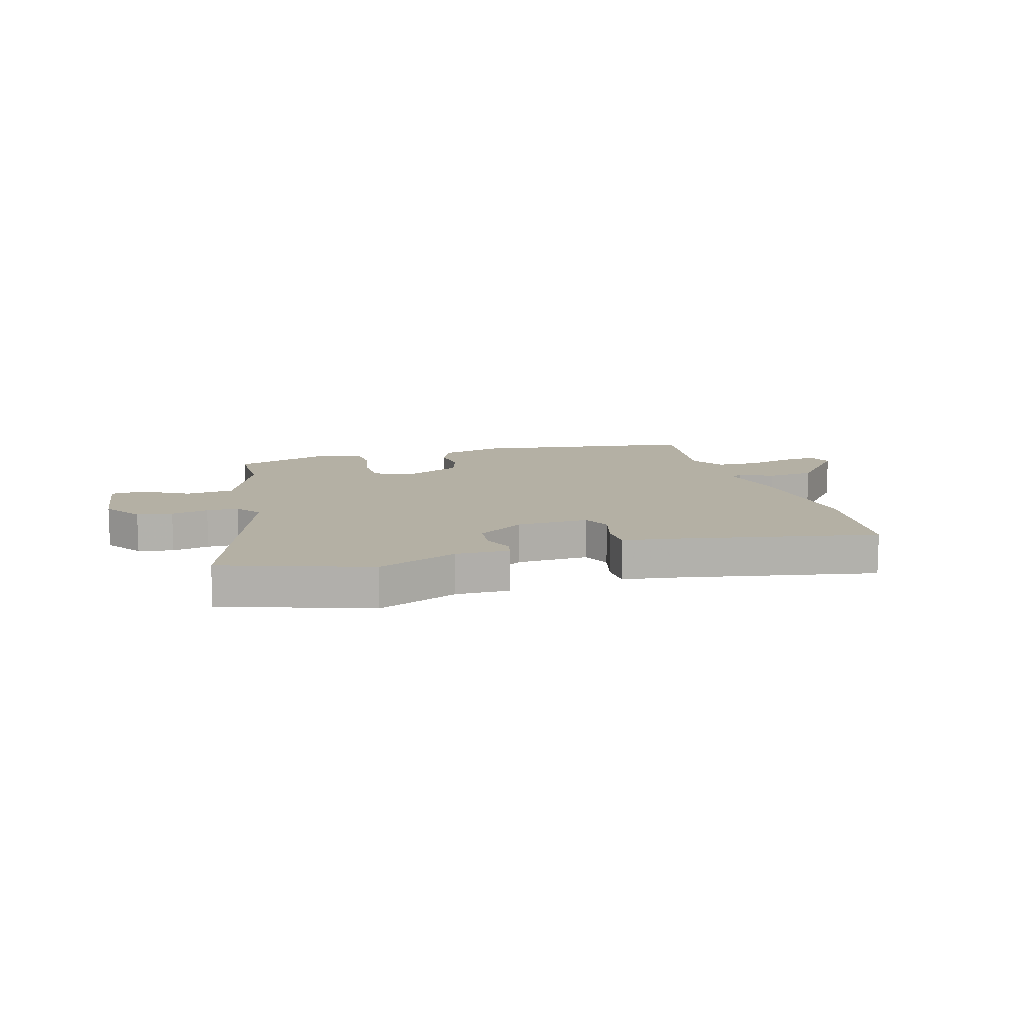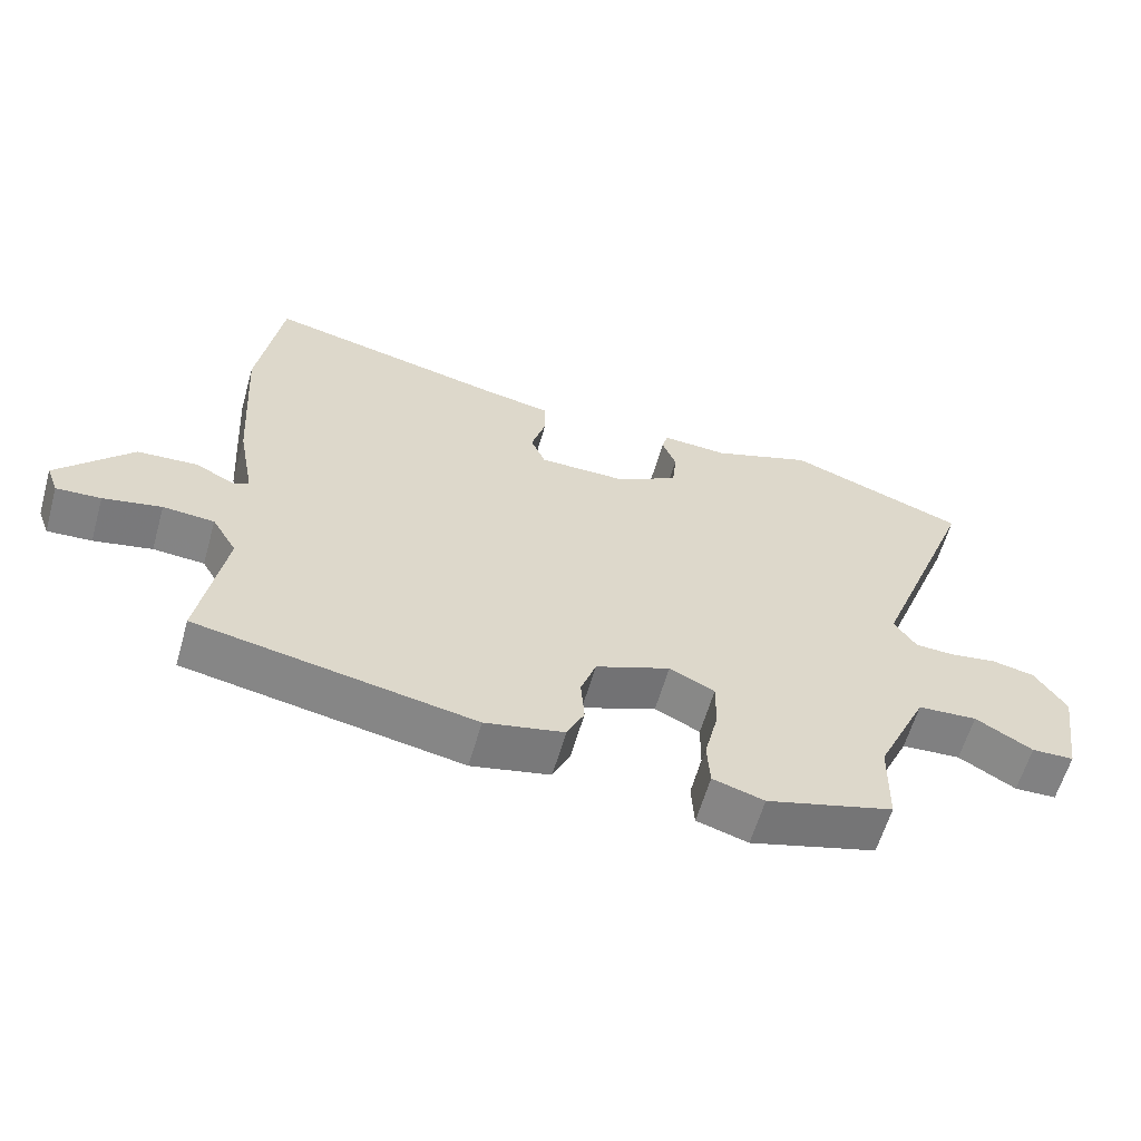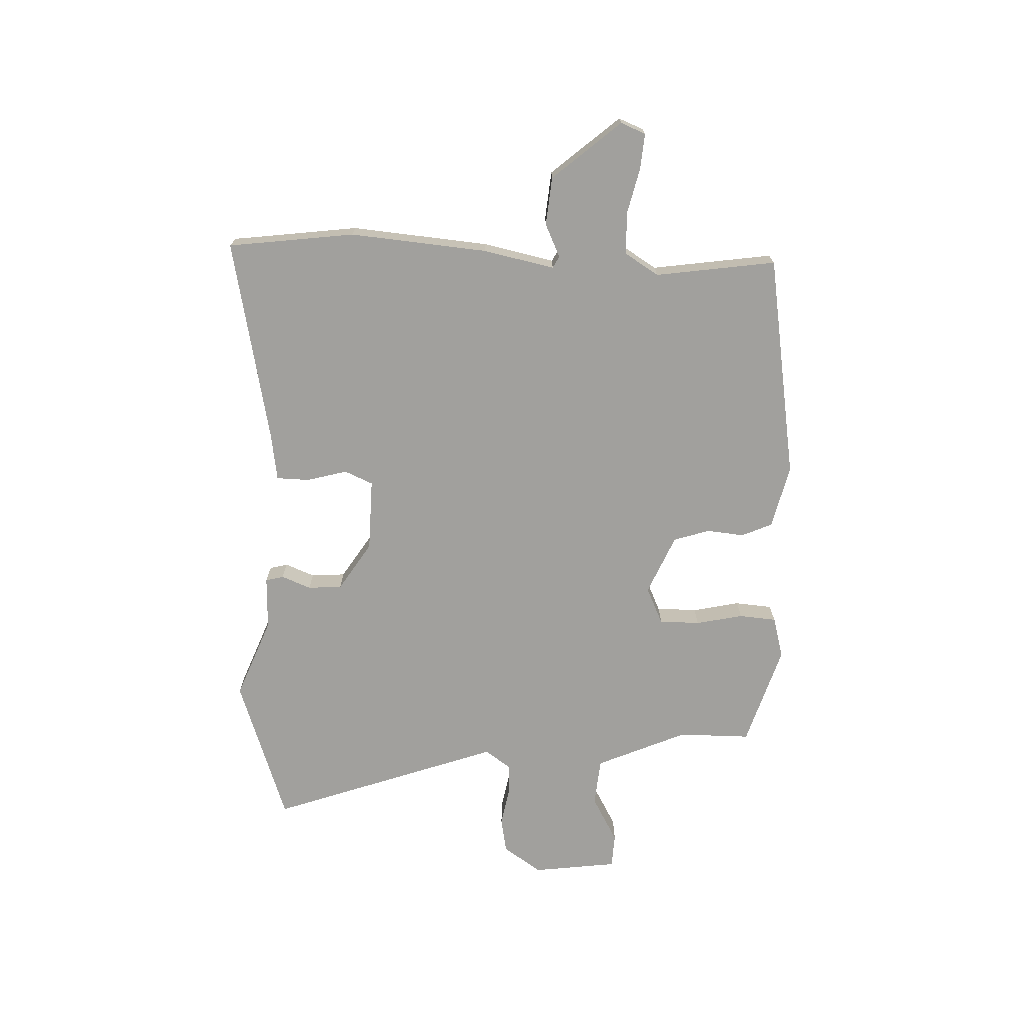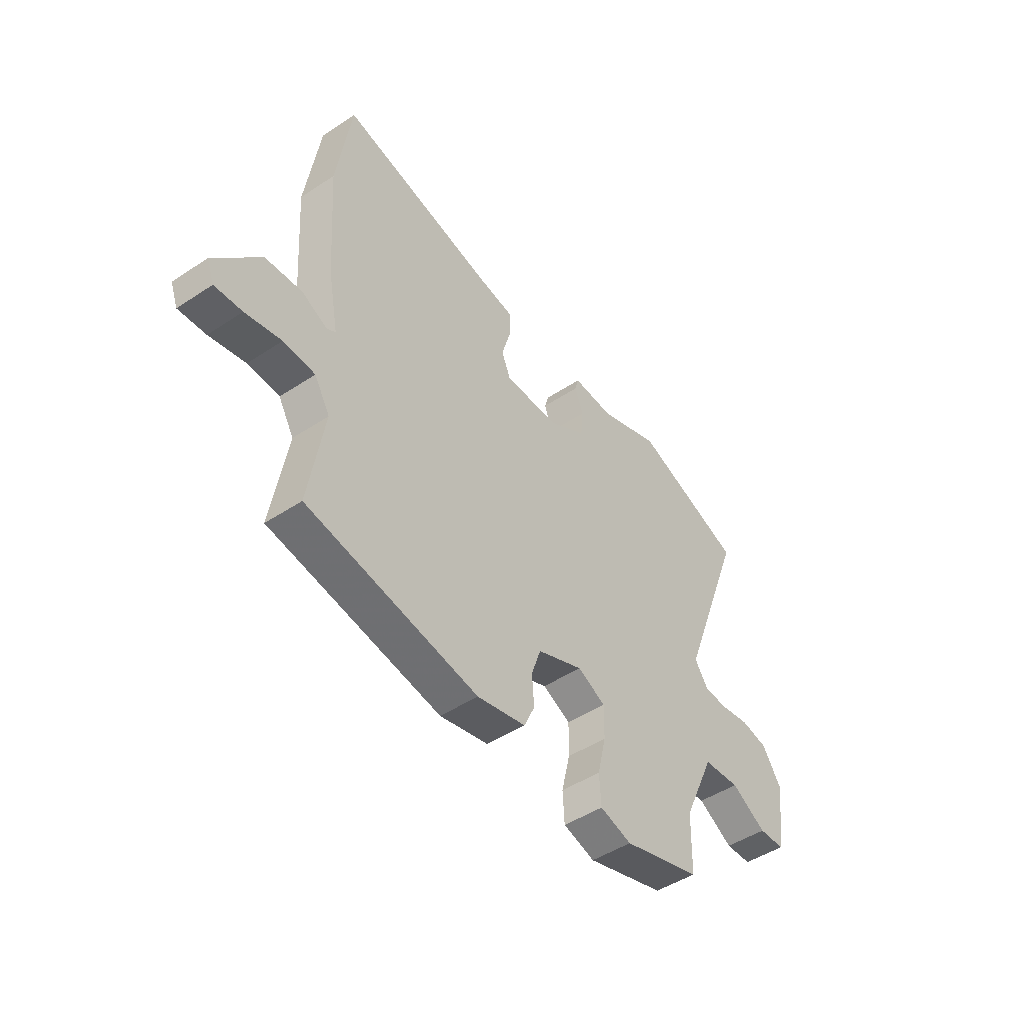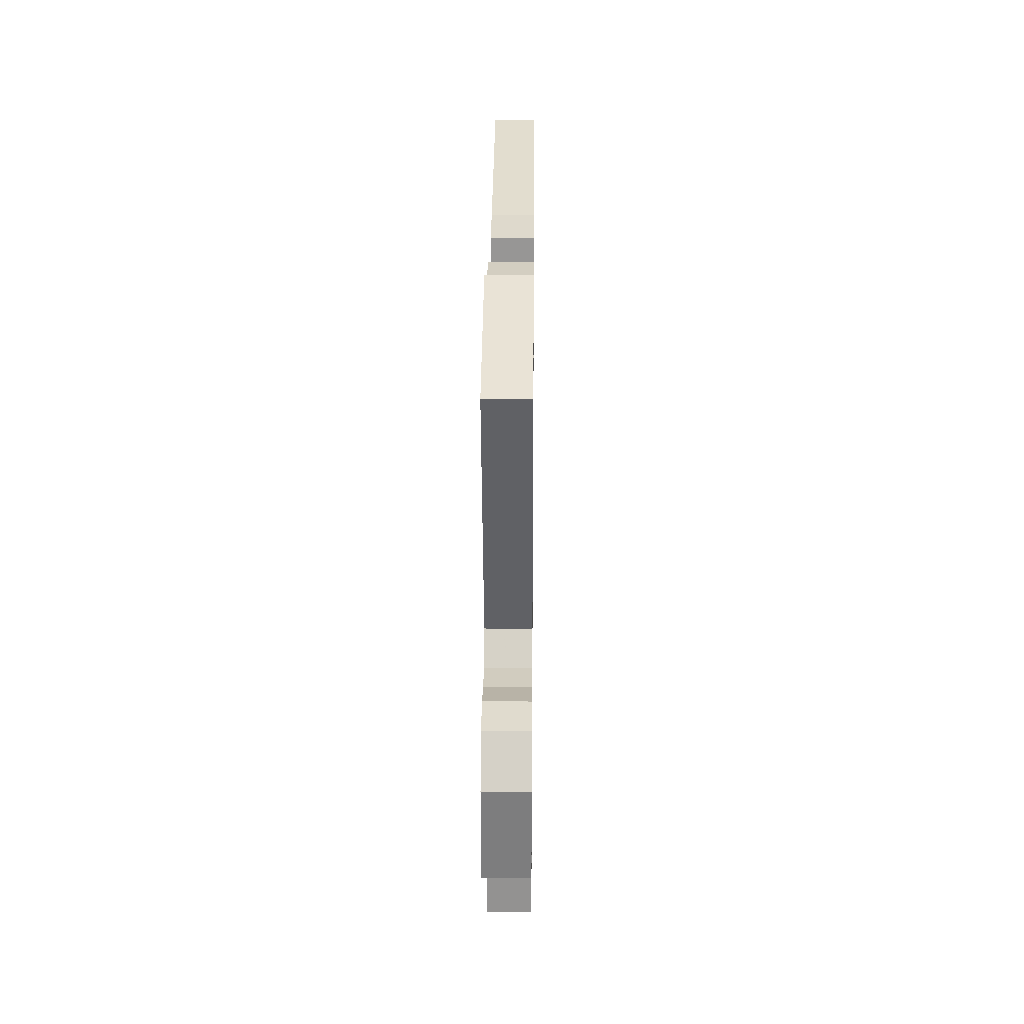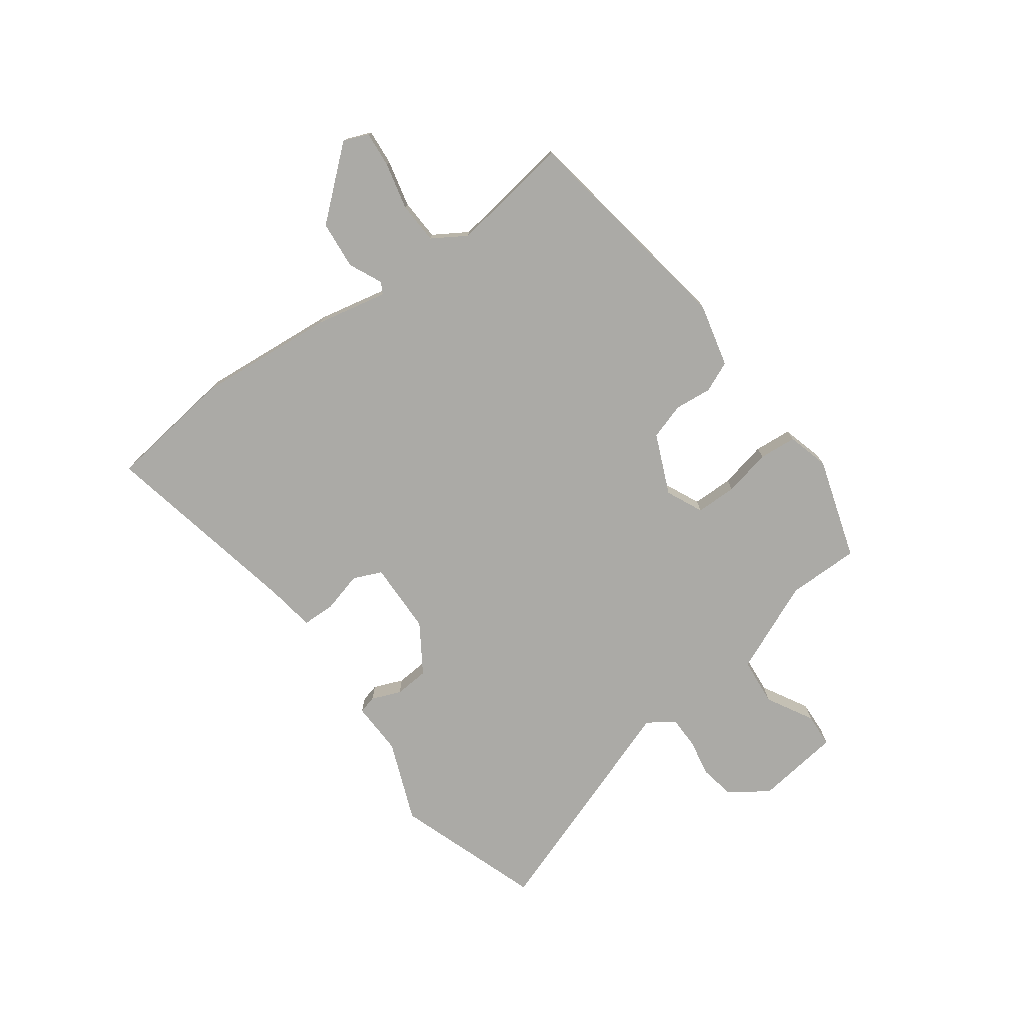
<metadata>
{"format":"obj","ext":"obj","renderer":"f3d","projection":"perspective","resolution":1024,"background":"white","views":[{"elev":11.5,"azim":-18.0,"up":"+Y"},{"elev":-60.9,"azim":164.0,"up":"+Z"},{"elev":-71.6,"azim":86.6,"up":"+Y"},{"elev":-47.2,"azim":126.9,"up":"+Z"},{"elev":22.1,"azim":-89.4,"up":"+Z"},{"elev":-75.8,"azim":124.8,"up":"+Y"}]}
</metadata>
<code>
v -0.669 0.07 0.437
v -0.41 0.07 0.533
v -0.264 0.07 0.479
v -0.169 0.07 0.484
v -0.16 0.07 0.452
v -0.18 0.07 0.399
v -0.174 0.07 0.338
v -0.086 0.07 0.284
v 0.043 0.07 0.284
v 0.064 0.07 0.335
v 0.043 0.07 0.407
v 0.043 0.07 0.466
v 0.129 0.07 0.481
v 0.491 0.07 0.563
v 0.525 0.07 0.337
v 0.509 0.07 0.09
v 0.485 0.07 -0.038
v 0.506 0.07 -0.049
v 0.565 0.07 -0.02
v 0.651 0.07 -0.026
v 0.758 0.07 -0.145
v 0.741 0.07 -0.19
v 0.677 0.07 -0.186
v 0.593 0.07 -0.168
v 0.519 0.07 -0.173
v 0.483 0.07 -0.234
v 0.519 0.07 -0.449
v 0.119 0.07 -0.522
v 0.005 0.07 -0.497
v -0.02 0.07 -0.443
v -0.015 0.07 -0.376
v -0.037 0.07 -0.312
v -0.145 0.07 -0.268
v -0.21 0.07 -0.3
v -0.209 0.07 -0.373
v -0.189 0.07 -0.457
v -0.193 0.07 -0.524
v -0.267 0.07 -0.546
v -0.45 0.07 -0.493
v -0.453 0.07 -0.364
v -0.527 0.07 -0.203
v -0.613 0.07 -0.197
v -0.695 0.07 -0.245
v -0.756 0.07 -0.243
v -0.779 0.07 -0.092
v -0.734 0.07 -0.022
v -0.671 0.07 -0.009
v -0.604 0.07 -0.02
v -0.547 0.07 -0.018
v -0.515 0.07 0.03
v -0.669 0 0.437
v -0.41 0 0.533
v -0.264 0 0.479
v -0.169 0 0.484
v -0.16 0 0.452
v -0.18 0 0.399
v -0.174 0 0.338
v -0.086 0 0.284
v 0.043 0 0.284
v 0.064 0 0.335
v 0.043 0 0.407
v 0.043 0 0.466
v 0.129 0 0.481
v 0.491 0 0.563
v 0.525 0 0.337
v 0.509 0 0.09
v 0.485 0 -0.038
v 0.506 0 -0.049
v 0.565 0 -0.02
v 0.651 0 -0.026
v 0.758 0 -0.145
v 0.741 0 -0.19
v 0.677 0 -0.186
v 0.593 0 -0.168
v 0.519 0 -0.173
v 0.483 0 -0.234
v 0.519 0 -0.449
v 0.119 0 -0.522
v 0.005 0 -0.497
v -0.02 0 -0.443
v -0.015 0 -0.376
v -0.037 0 -0.312
v -0.145 0 -0.268
v -0.21 0 -0.3
v -0.209 0 -0.373
v -0.189 0 -0.457
v -0.193 0 -0.524
v -0.267 0 -0.546
v -0.45 0 -0.493
v -0.453 0 -0.364
v -0.527 0 -0.203
v -0.613 0 -0.197
v -0.695 0 -0.245
v -0.756 0 -0.243
v -0.779 0 -0.092
v -0.734 0 -0.022
v -0.671 0 -0.009
v -0.604 0 -0.02
v -0.547 0 -0.018
v -0.515 0 0.03
f 45 46 47 48
f 45 48 49
f 42 43 44 45
f 41 42 45 49
f 40 41 49 50
f 38 39 40
f 35 36 37 38
f 34 35 38 40
f 33 34 40 50
f 28 29 30 31
f 26 27 28 31
f 25 26 31 32
f 21 22 23 24
f 21 24 25
f 18 19 20 21
f 18 21 25
f 17 18 25 32
f 13 14 15 16
f 10 11 12 13
f 9 10 13 16
f 8 9 16 17
f 3 4 5 6
f 3 6 7
f 2 3 7
f 1 2 7
f 50 1 7 8
f 32 33 50
f 8 17 32 50
f 98 97 96 95
f 99 98 95
f 95 94 93 92
f 99 95 92 91
f 100 99 91 90
f 90 89 88
f 88 87 86 85
f 90 88 85 84
f 100 90 84 83
f 81 80 79 78
f 81 78 77 76
f 82 81 76 75
f 74 73 72 71
f 75 74 71
f 71 70 69 68
f 75 71 68
f 82 75 68 67
f 66 65 64 63
f 63 62 61 60
f 66 63 60 59
f 67 66 59 58
f 56 55 54 53
f 57 56 53
f 57 53 52
f 57 52 51
f 58 57 51 100
f 100 83 82
f 100 82 67 58
f 1 51 52 2
f 2 52 53 3
f 3 53 54 4
f 4 54 55 5
f 5 55 56 6
f 6 56 57 7
f 7 57 58 8
f 8 58 59 9
f 9 59 60 10
f 10 60 61 11
f 11 61 62 12
f 12 62 63 13
f 13 63 64 14
f 14 64 65 15
f 15 65 66 16
f 16 66 67 17
f 17 67 68 18
f 18 68 69 19
f 19 69 70 20
f 20 70 71 21
f 21 71 72 22
f 22 72 73 23
f 23 73 74 24
f 24 74 75 25
f 25 75 76 26
f 26 76 77 27
f 27 77 78 28
f 28 78 79 29
f 29 79 80 30
f 30 80 81 31
f 31 81 82 32
f 32 82 83 33
f 33 83 84 34
f 34 84 85 35
f 35 85 86 36
f 36 86 87 37
f 37 87 88 38
f 38 88 89 39
f 39 89 90 40
f 40 90 91 41
f 41 91 92 42
f 42 92 93 43
f 43 93 94 44
f 44 94 95 45
f 45 95 96 46
f 46 96 97 47
f 47 97 98 48
f 48 98 99 49
f 49 99 100 50
f 50 100 51 1

</code>
